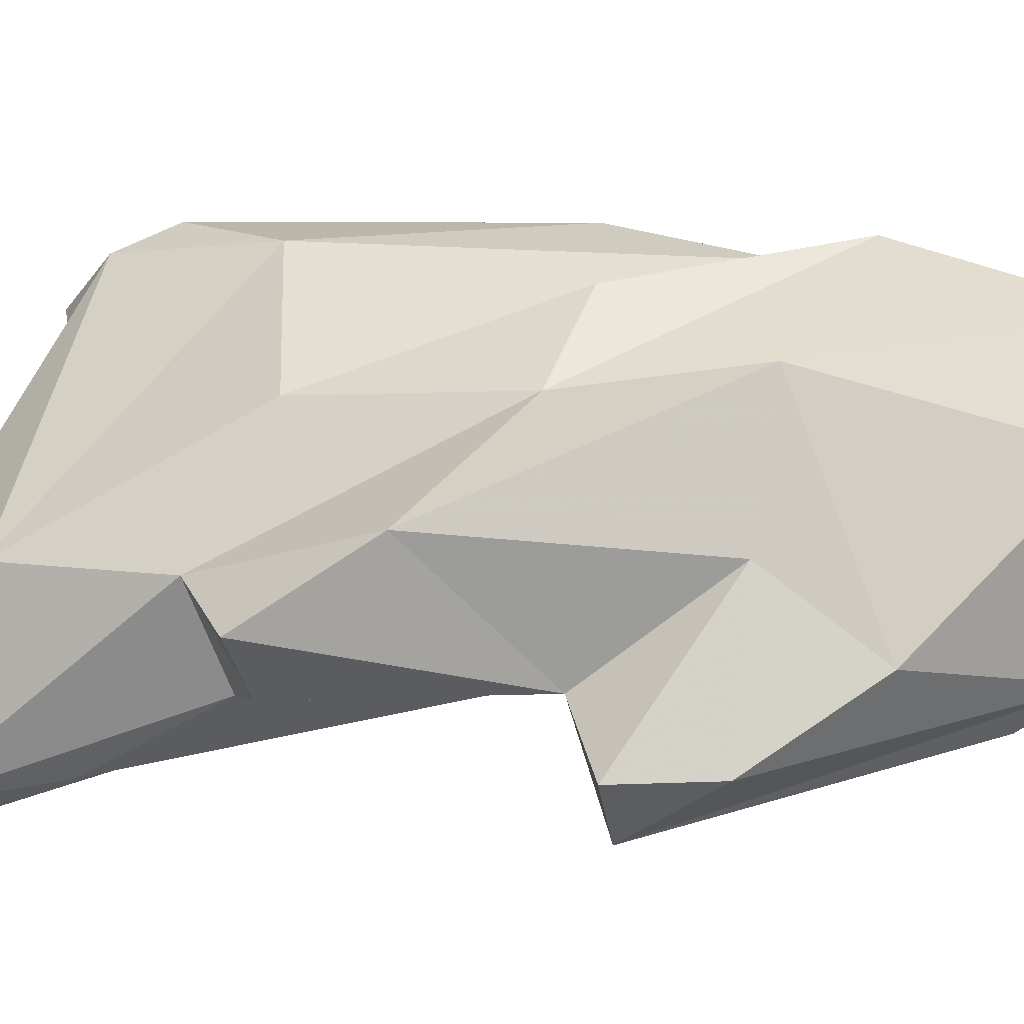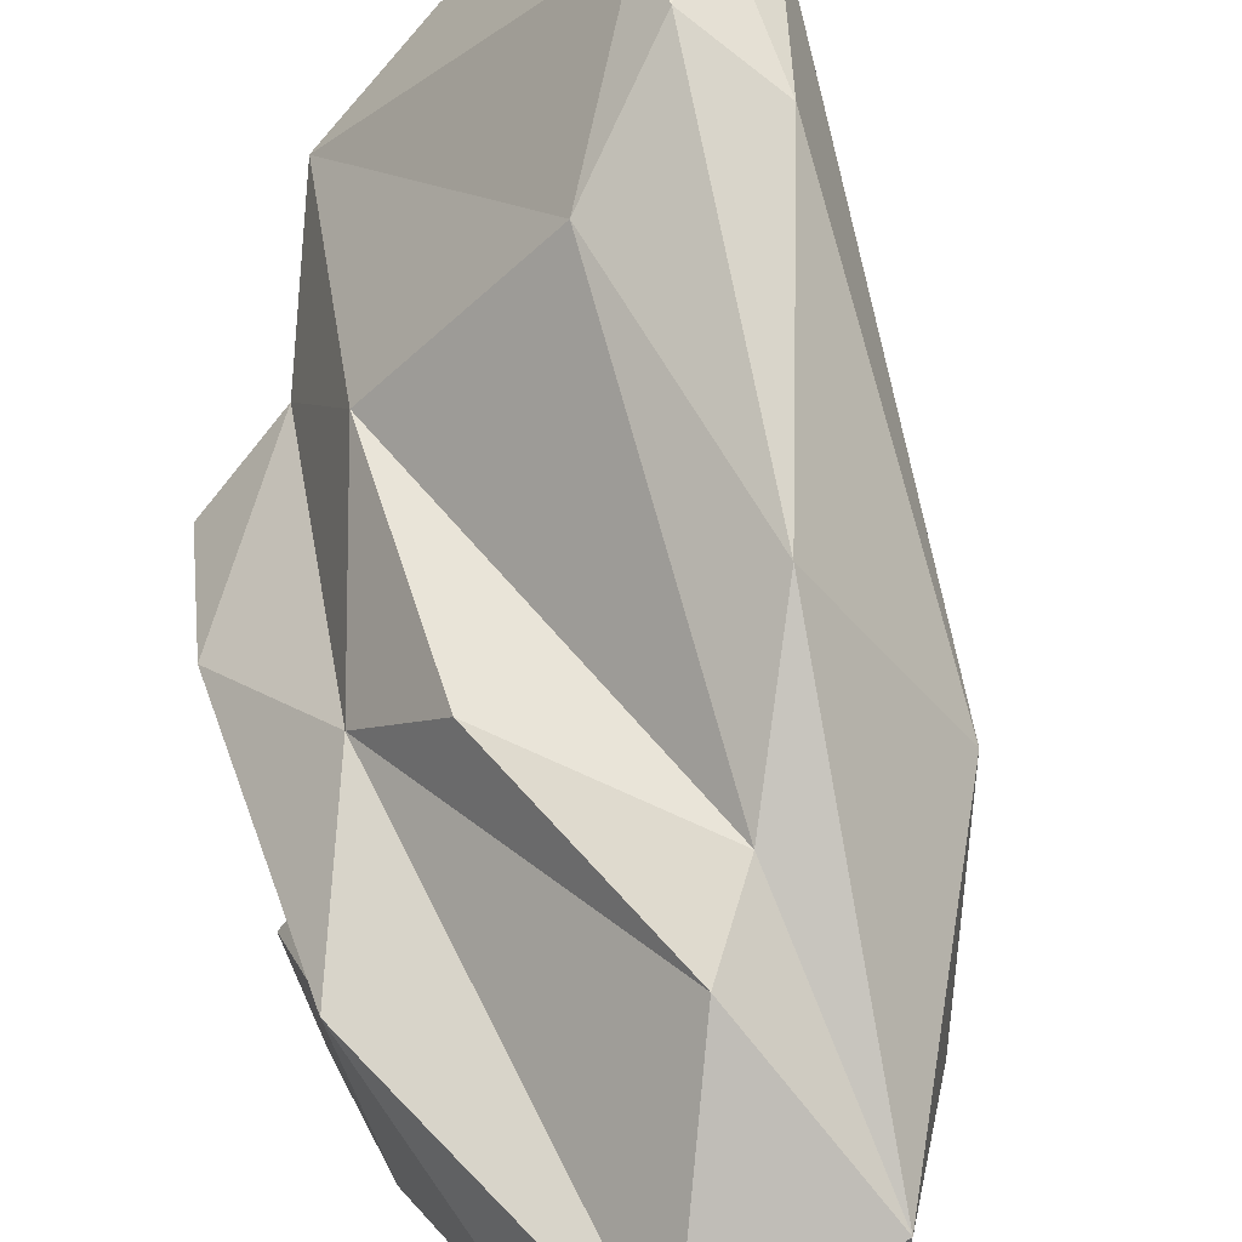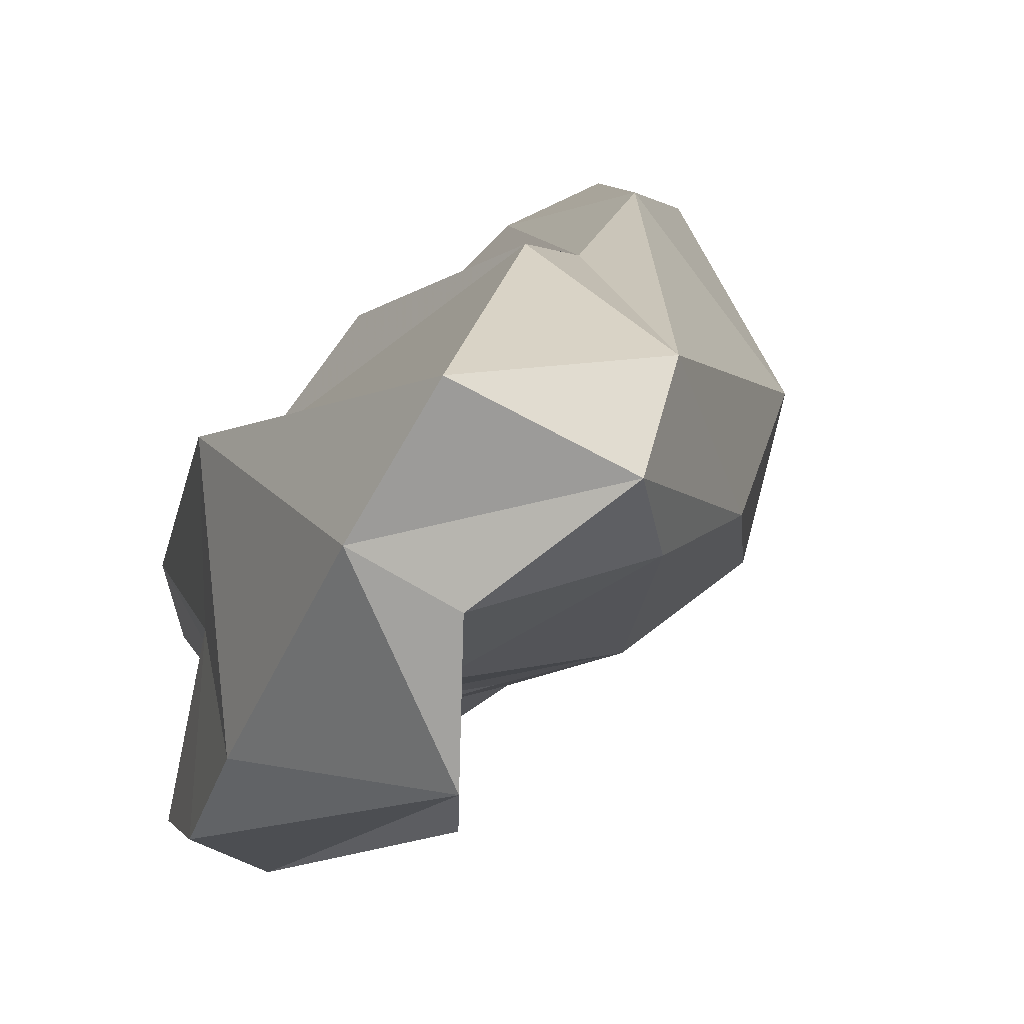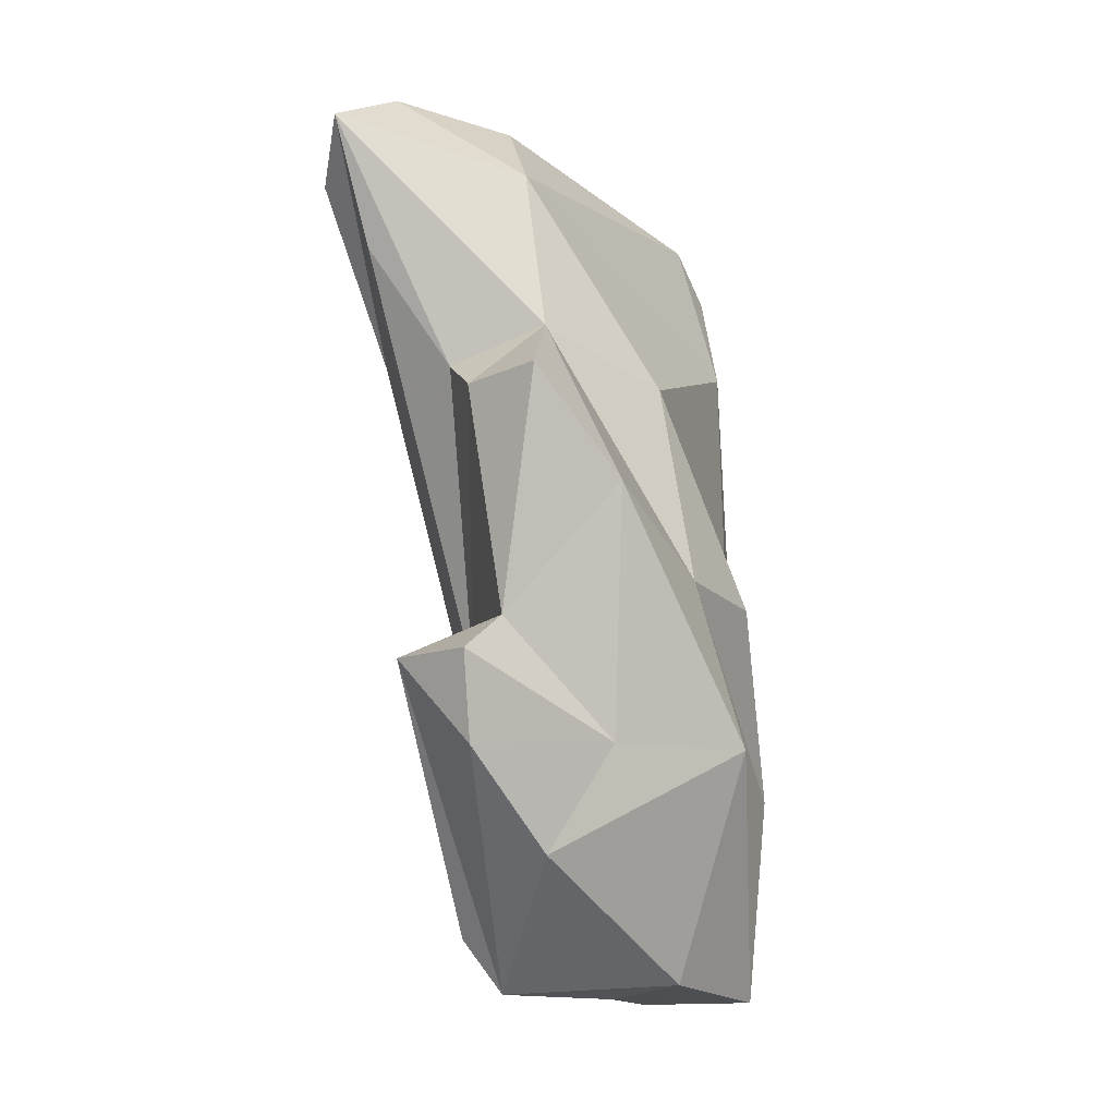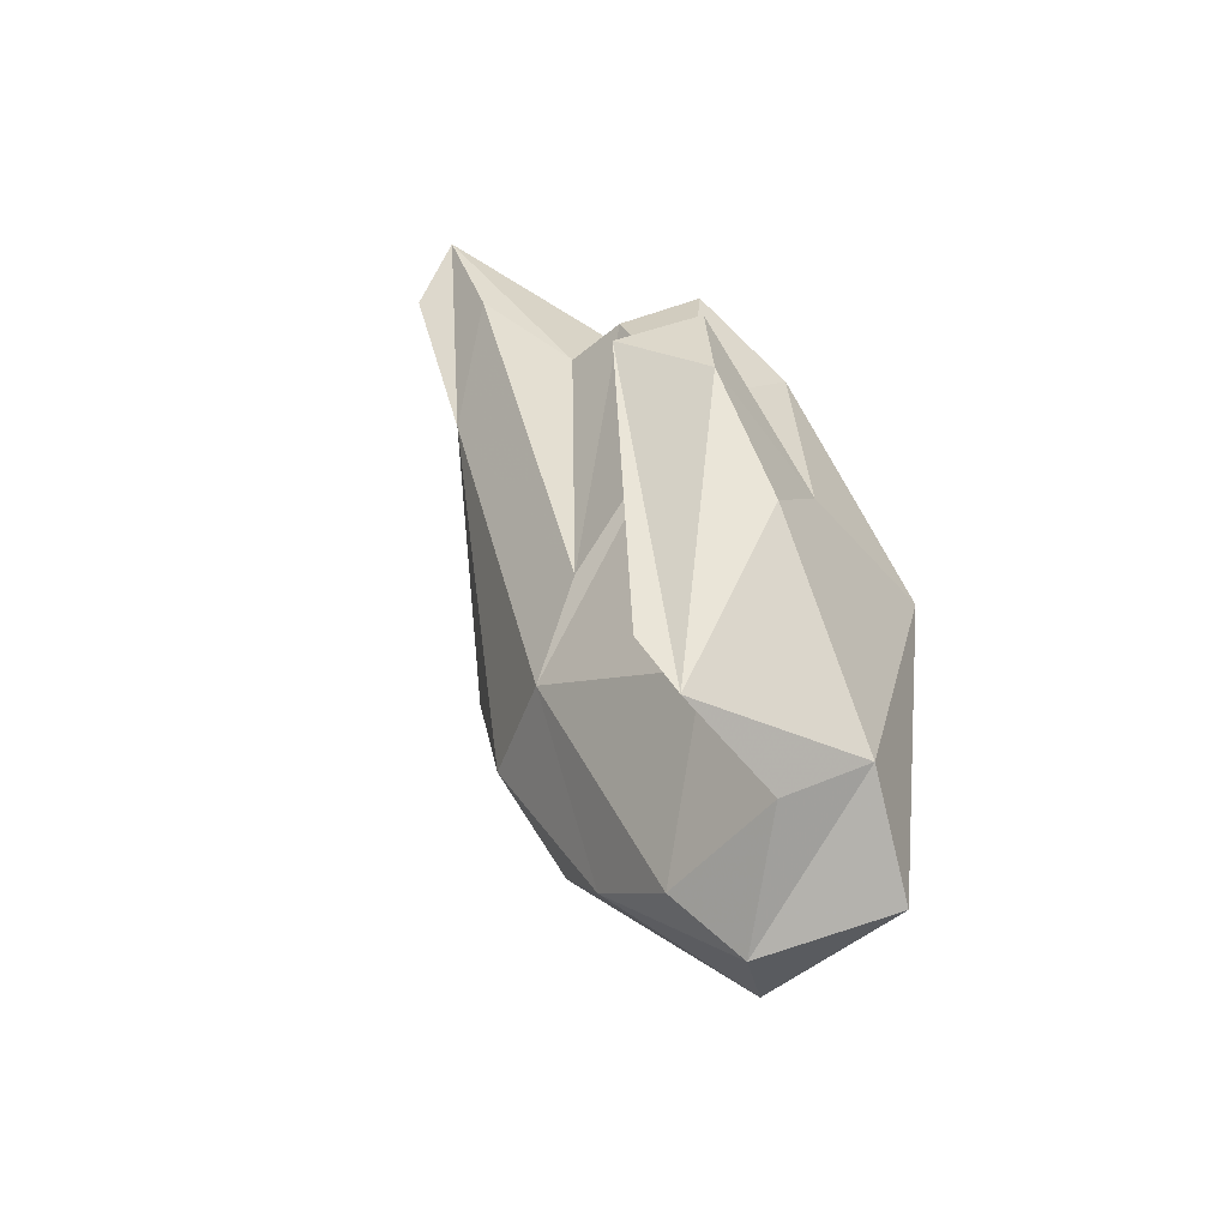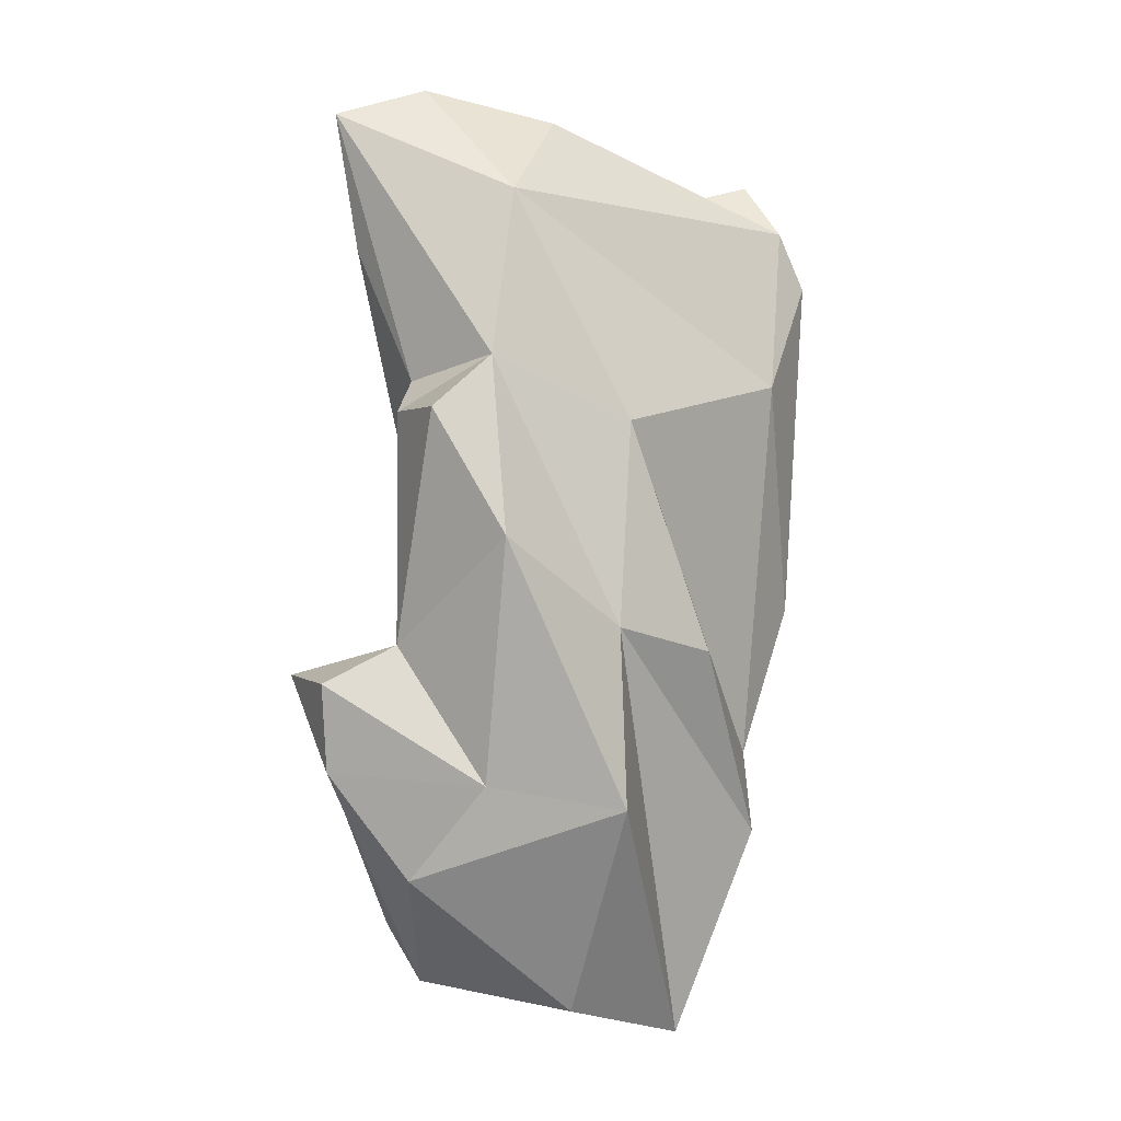
<metadata>
{"format":"obj","ext":"obj","renderer":"f3d","projection":"perspective","resolution":1024,"background":"white","views":[{"elev":-6.9,"azim":-97.0,"up":"+Z"},{"elev":73.2,"azim":-28.5,"up":"+Z"},{"elev":4.9,"azim":-20.1,"up":"+Z"},{"elev":9.6,"azim":-114.0,"up":"+Y"},{"elev":-52.9,"azim":-140.8,"up":"+Y"},{"elev":20.3,"azim":-88.3,"up":"+Y"}]}
</metadata>
<code>
v 180.6 258.9 61.07
v 180.3 251.7 63.84
v 180.3 255.7 61.17
v 181.4 246 69.35
v 183 258.1 59.69
v 180.6 255.2 66.49
v 180.3 254.5 71.27
v 181.7 263.8 67.19
v 182.9 259.3 63.37
v 183.9 245.6 63.76
v 184.6 247.6 62.55
v 184.6 249.3 65.77
v 183.6 259.8 70.97
v 185.7 266.8 63.31
v 183.2 267.7 64.69
v 183.8 244.9 67.9
v 187.2 250.3 75.92
v 186.4 268.7 66.51
v 187.2 243 70.89
v 183.1 244.2 73.12
v 185.6 258.1 74.09
v 188.6 245.2 68.97
v 187.1 266.2 71.26
v 191 253.4 65.65
v 188.6 256.1 64.6
v 190.6 271.3 61.53
v 188 267.2 63.58
v 188.7 244.4 73.47
v 191.7 275.9 60.76
v 191.7 247.7 69.58
v 189.6 273.7 67.14
v 189.4 252.4 75.64
v 193.6 276.4 63.78
v 192.5 265.8 76.46
v 192.7 256.9 77.27
v 192.8 266.8 62.94
v 193.3 273.3 60.86
v 194.4 253.7 67.79
v 193.9 275.2 68.37
v 196.7 260.2 69.11
v 195.7 273.6 67.86
v 195.1 252.8 72.15
v 197.1 271.4 71.84
v 197.7 265.7 76.97
v 196.6 270.6 76.83
v 196.3 268.6 77.76
v 199 271.9 75.59
v 200.4 271.2 74.16
g foo
f 10 2 3
f 5 10 3
f 11 10 5
f 5 3 1
f 10 16 4
f 10 4 2
f 12 16 10
f 12 10 11
f 3 2 6
f 5 12 11
f 9 12 5
f 6 1 3
f 1 6 9
f 1 9 5
f 19 4 16
f 19 20 4
f 22 19 16
f 22 16 12
f 2 4 7
f 4 20 7
f 24 22 12
f 24 12 9
f 6 2 7
f 7 8 6
f 25 24 9
f 15 9 8
f 9 6 8
f 25 9 14
f 14 9 15
f 20 19 28
f 28 17 20
f 22 30 19
f 19 30 28
f 13 7 20
f 13 20 17
f 30 22 24
f 8 7 13
f 24 25 36
f 18 8 13
f 27 25 14
f 15 8 18
f 26 25 27
f 36 25 26
f 18 14 15
f 18 27 14
f 18 29 27
f 29 36 26
f 37 36 29
f 29 26 27
f 28 30 42
f 30 38 42
f 21 13 17
f 30 24 38
f 23 13 21
f 38 24 36
f 38 36 40
f 18 13 23
f 23 31 18
f 31 29 18
f 41 36 37
f 29 31 33
f 29 33 37
f 17 28 32
f 32 28 35
f 35 28 42
f 21 17 32
f 40 42 38
f 23 21 32
f 48 40 36
f 36 41 48
f 39 33 31
f 41 33 39
f 41 37 33
f 44 35 42
f 34 32 35
f 23 32 34
f 40 48 42
f 31 23 34
f 45 31 34
f 39 31 45
f 43 39 45
f 41 43 48
f 39 43 41
f 46 34 35
f 46 35 44
f 42 48 44
f 45 34 46
f 45 47 43
f 43 47 48
f 47 45 46
f 47 46 44
f 44 48 47
g

</code>
